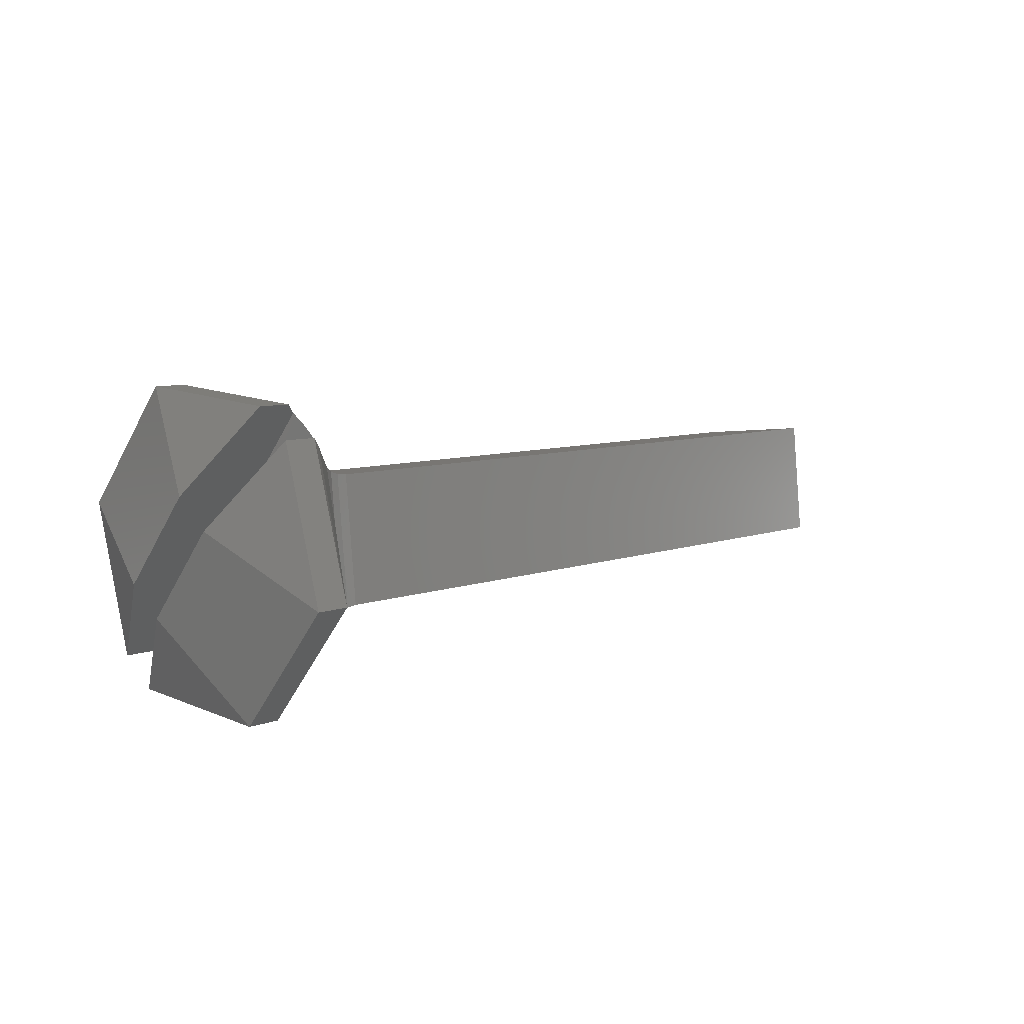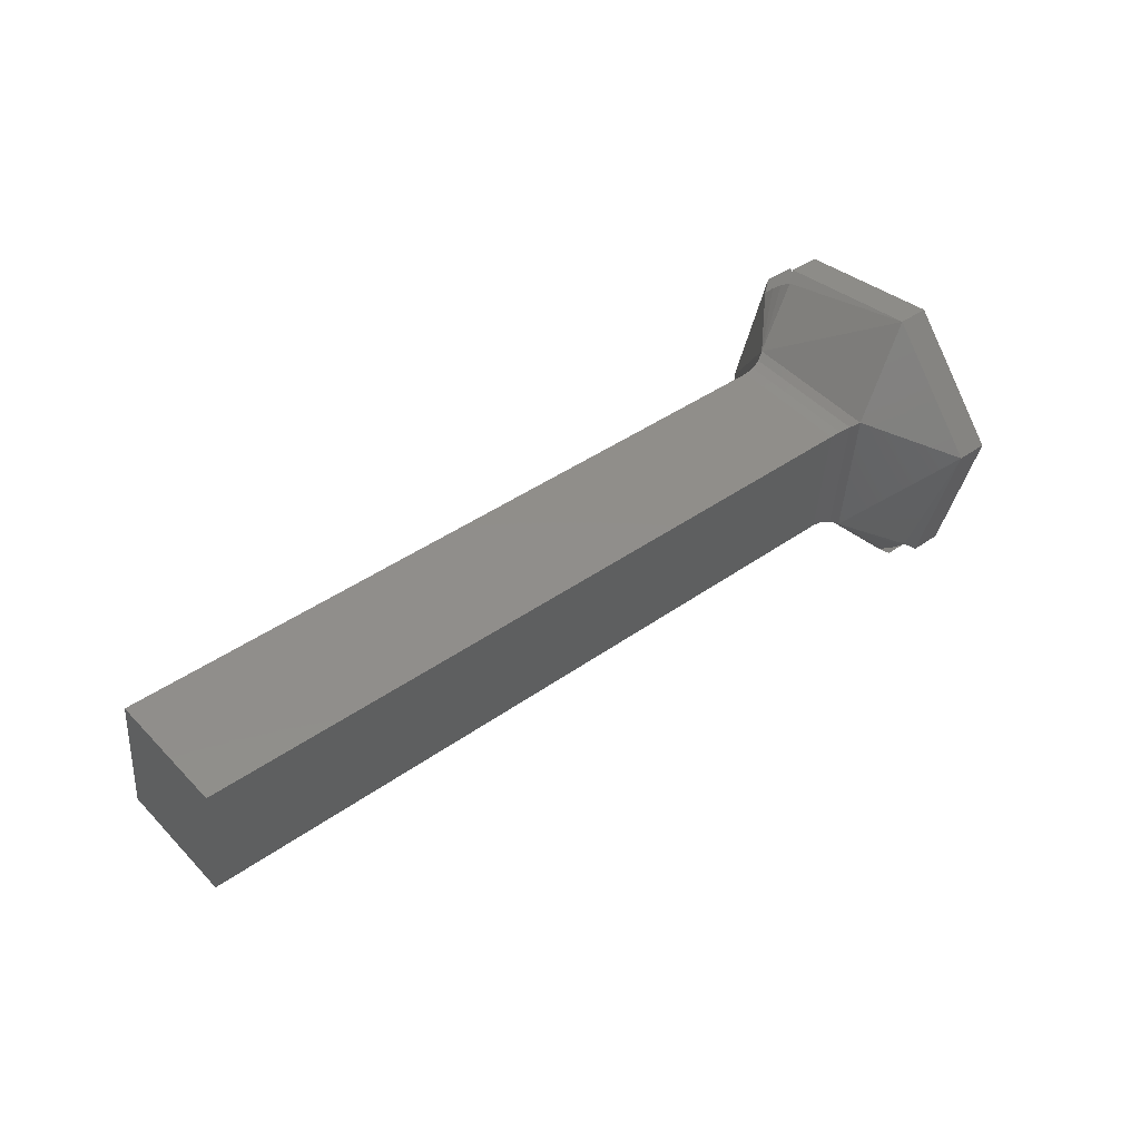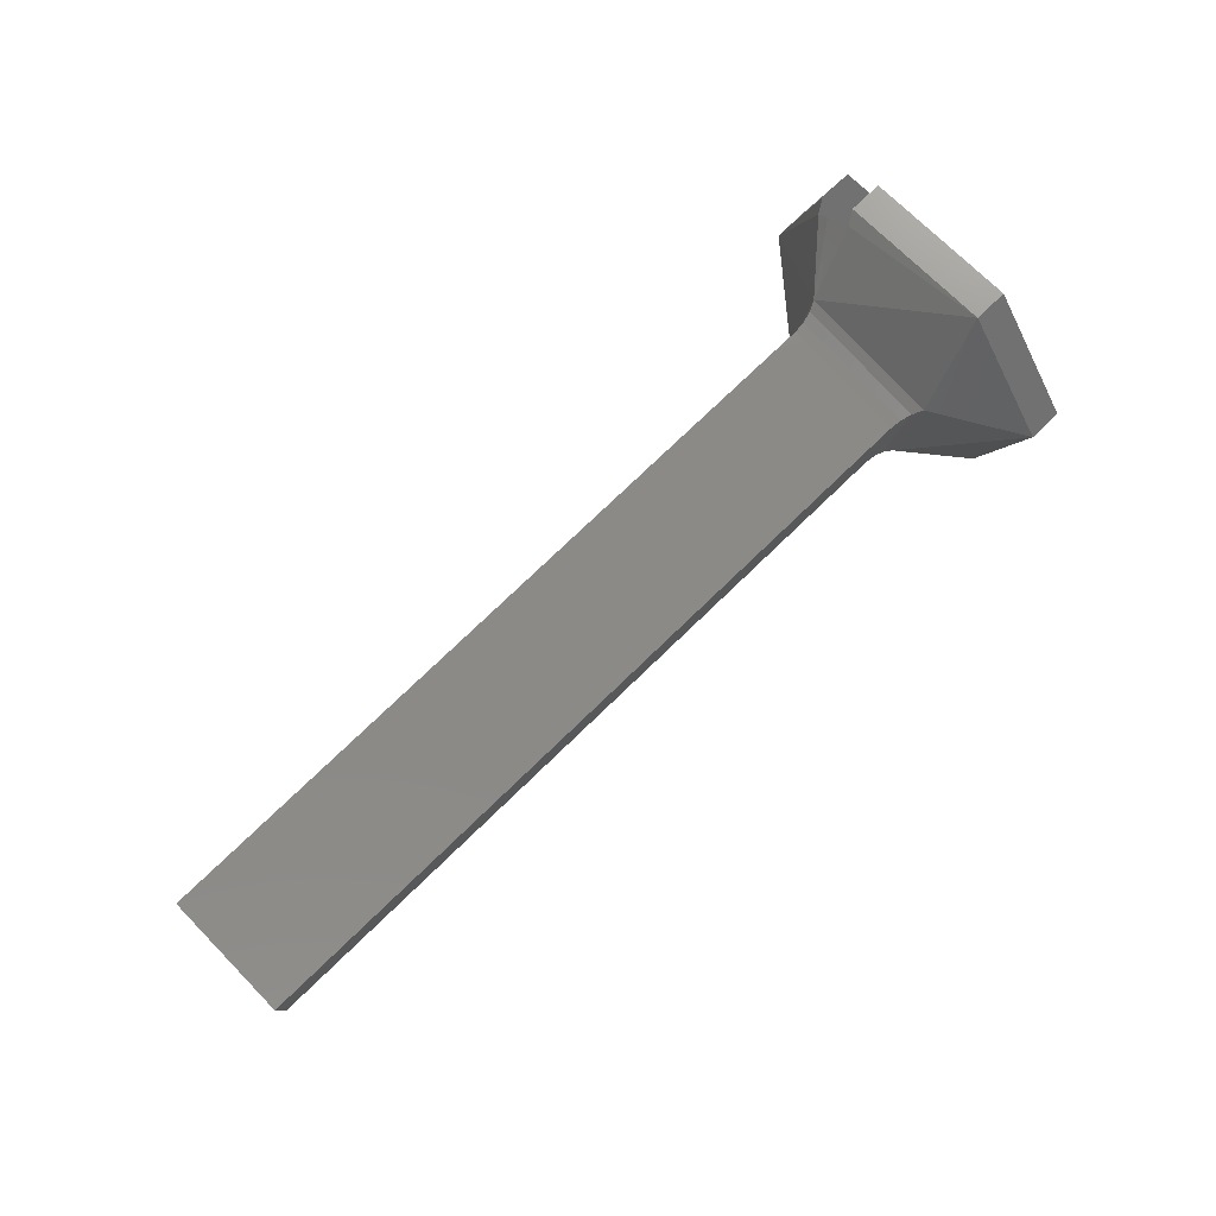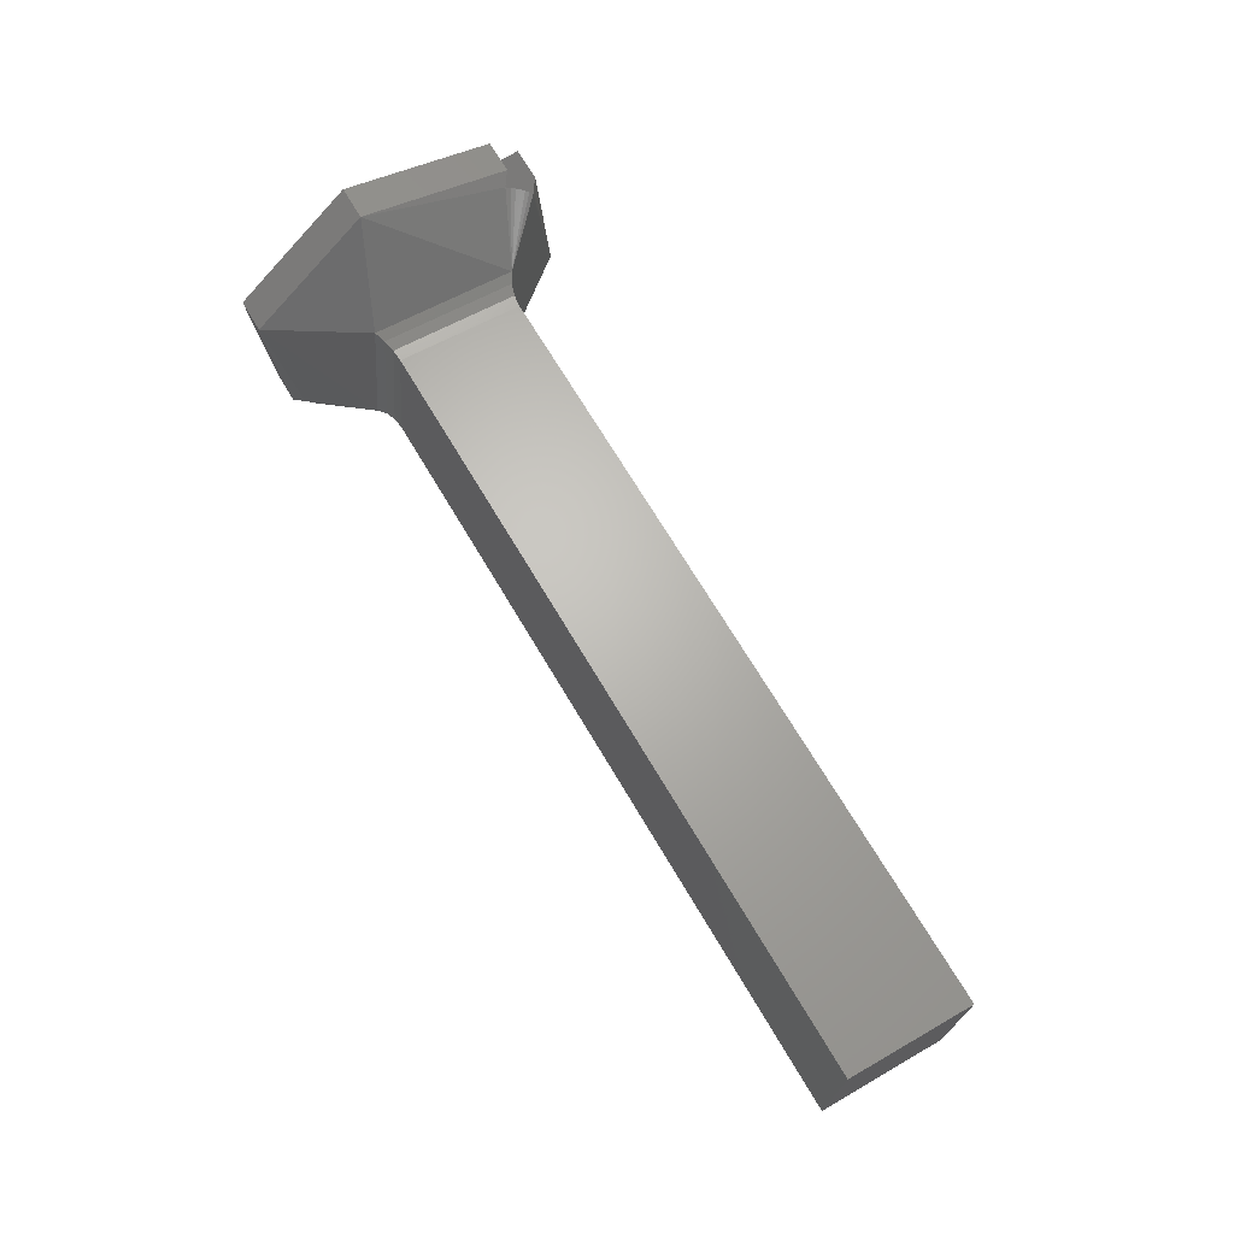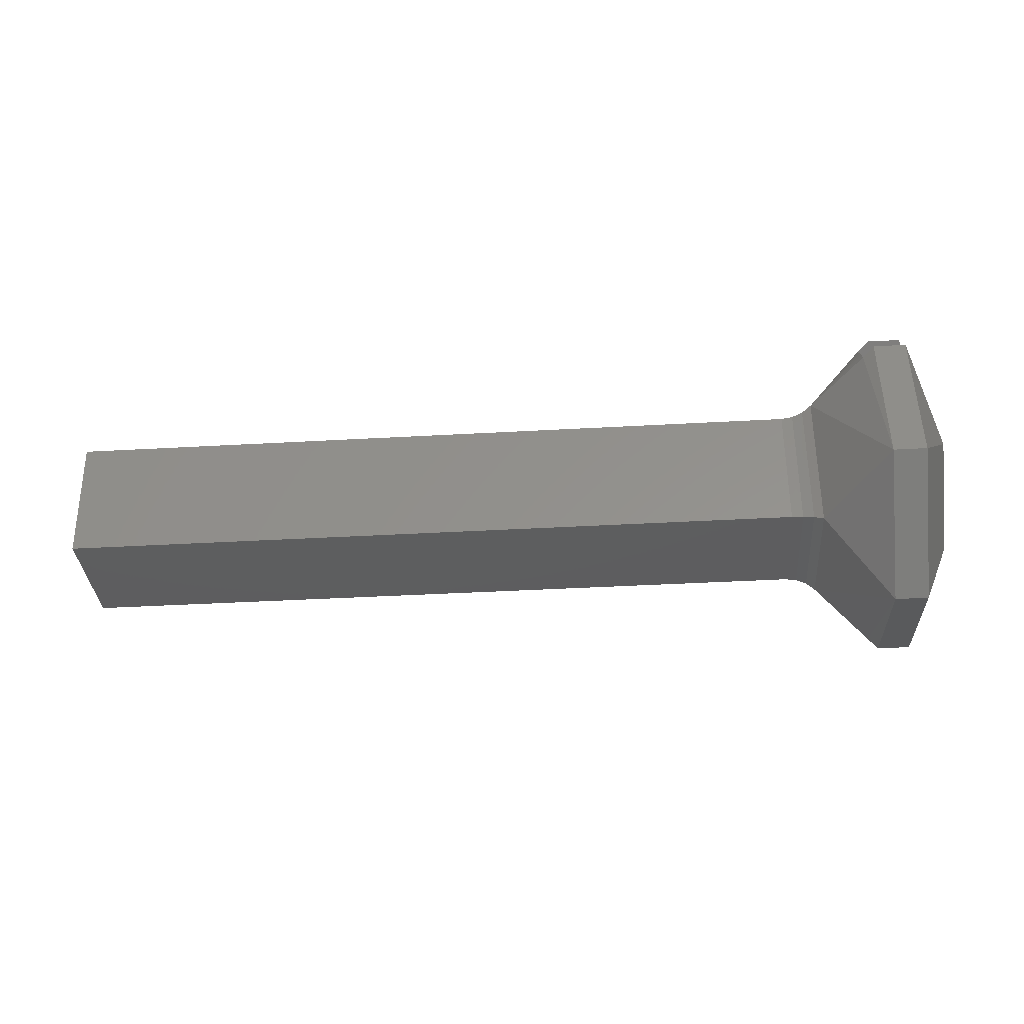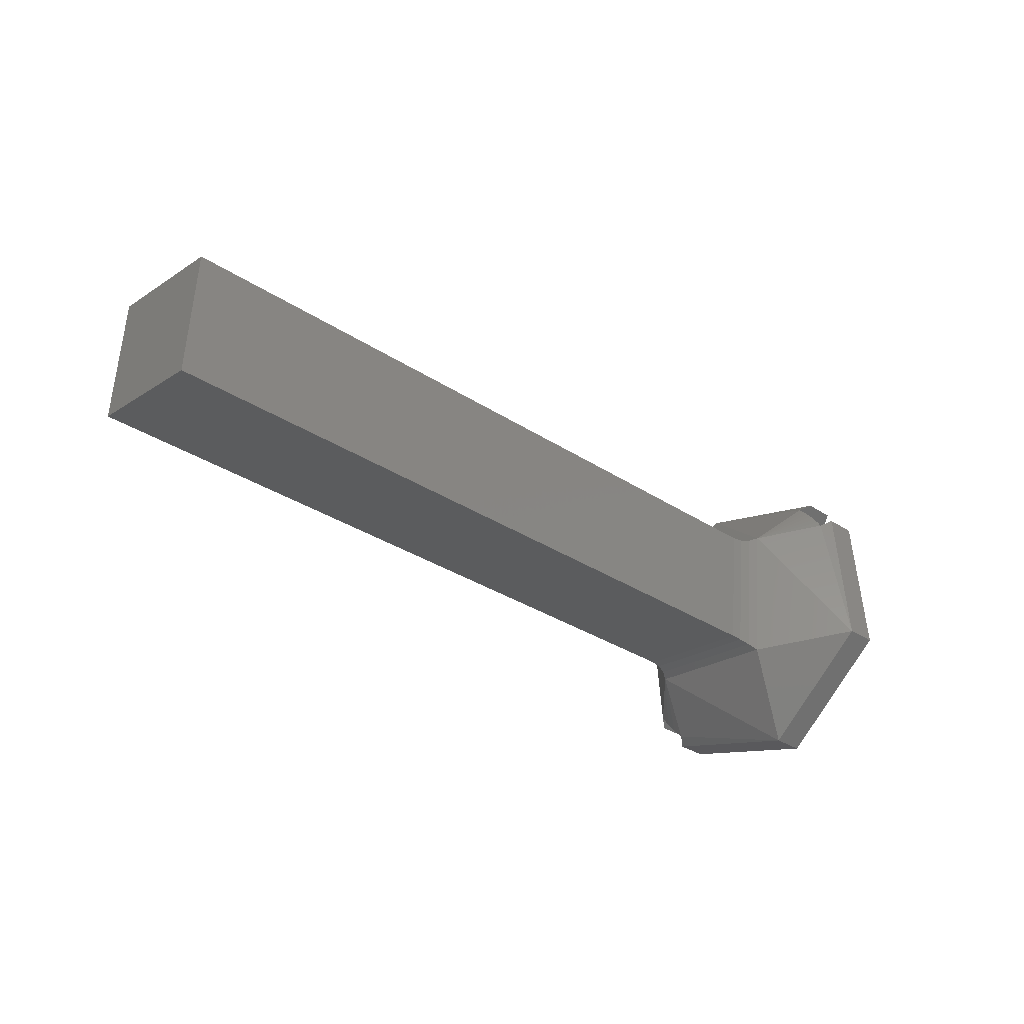
<metadata>
{"format":"stl","ext":"stl","renderer":"f3d","projection":"perspective","resolution":1024,"background":"white","views":[{"elev":7.2,"azim":-47.3,"up":"+Z"},{"elev":41.0,"azim":138.9,"up":"+Z"},{"elev":75.5,"azim":136.0,"up":"+Z"},{"elev":68.6,"azim":59.5,"up":"+Y"},{"elev":-38.6,"azim":-175.9,"up":"+Y"},{"elev":-31.5,"azim":136.9,"up":"+Y"}]}
</metadata>
<code>
# stl→obj: 48 verts, 98 faces
v 0.04594 -0.1394 0.345
v 0.04624 -0.138 0.3451
v 0.04624 -0.1394 0.345
v 0.04594 -0.138 0.3451
v 0.04594 -0.1403 0.346
v 0.04624 -0.1403 0.346
v 0.04594 -0.1399 0.3474
v 0.04624 -0.1399 0.3474
v 0.04634 -0.138 0.3452
v 0.04634 -0.1379 0.3453
v 0.04682 -0.1382 0.3456
v 0.04634 -0.1381 0.3452
v 0.04682 -0.1395 0.3458
v 0.04682 -0.1394 0.3471
v 0.04634 -0.1399 0.3473
v 0.04634 -0.1398 0.3474
v 0.04634 -0.1397 0.3475
v 0.04634 -0.1395 0.3475
v 0.04624 -0.1382 0.3477
v 0.04682 -0.1381 0.3469
v 0.04624 -0.1396 0.3476
v 0.04624 -0.1373 0.3467
v 0.04634 -0.1378 0.3454
v 0.04624 -0.1377 0.3453
v 0.04691 -0.1395 0.3458
v 0.04691 -0.1383 0.3457
v 0.047 -0.1394 0.3458
v 0.04711 -0.1383 0.3457
v 0.04711 -0.1394 0.3458
v 0.047 -0.1383 0.3457
v 0.04691 -0.1394 0.347
v 0.047 -0.1393 0.347
v 0.04711 -0.1393 0.347
v 0.04691 -0.1382 0.3469
v 0.047 -0.1382 0.3469
v 0.04711 -0.1382 0.3469
v 0.05394 -0.1383 0.3457
v 0.05394 -0.1394 0.3458
v 0.05394 -0.1393 0.347
v 0.05394 -0.1382 0.3469
v 0.04559 -0.1393 0.3466
v 0.04559 -0.1386 0.3458
v 0.04594 -0.1377 0.3453
v 0.04559 -0.1383 0.3461
v 0.04559 -0.139 0.3469
v 0.04594 -0.1396 0.3476
v 0.04594 -0.1382 0.3477
v 0.04594 -0.1373 0.3467
f 1 2 3
f 1 4 2
f 5 3 6
f 5 1 3
f 7 6 8
f 7 5 6
f 9 10 11
f 9 9 11
f 12 9 11
f 3 2 12
f 3 11 13
f 3 12 11
f 6 3 13
f 14 6 13
f 15 6 14
f 16 15 14
f 8 6 15
f 17 16 14
f 18 17 14
f 19 14 20
f 19 21 18
f 19 18 14
f 22 19 20
f 11 22 20
f 23 22 11
f 23 23 11
f 10 23 11
f 24 22 23
f 10 10 11
f 25 11 26
f 25 13 11
f 27 28 29
f 27 26 30
f 27 30 28
f 27 25 26
f 31 14 13
f 31 13 25
f 32 29 33
f 32 25 27
f 32 31 25
f 32 27 29
f 34 26 11
f 34 11 20
f 34 20 14
f 34 14 31
f 35 30 26
f 35 28 30
f 35 33 36
f 35 36 28
f 35 34 31
f 35 26 34
f 35 32 33
f 35 31 32
f 29 28 37
f 29 37 38
f 33 38 39
f 33 29 38
f 36 39 40
f 36 33 39
f 28 40 37
f 28 36 40
f 39 37 40
f 39 38 37
f 17 12 15
f 17 15 16
f 17 23 23
f 17 23 10
f 17 10 10
f 17 10 9
f 17 9 9
f 17 9 12
f 18 23 17
f 15 7 8
f 41 7 15
f 42 41 15
f 12 4 42
f 12 42 15
f 2 4 12
f 1 42 4
f 5 7 41
f 5 41 42
f 5 42 1
f 23 43 24
f 44 43 23
f 45 44 23
f 18 46 45
f 18 45 23
f 21 46 18
f 47 21 19
f 47 46 21
f 48 19 22
f 48 47 19
f 43 22 24
f 43 48 22
f 44 48 43
f 45 47 48
f 45 48 44
f 46 47 45

</code>
